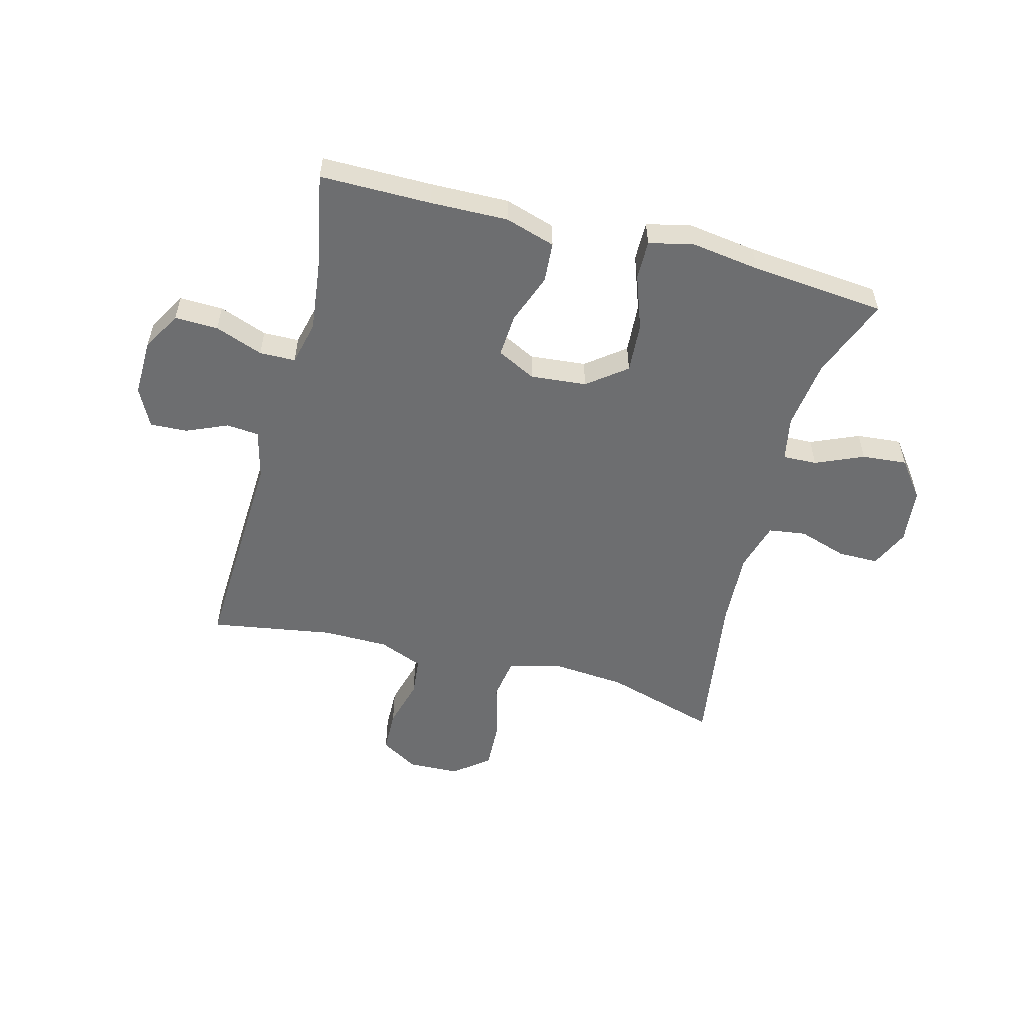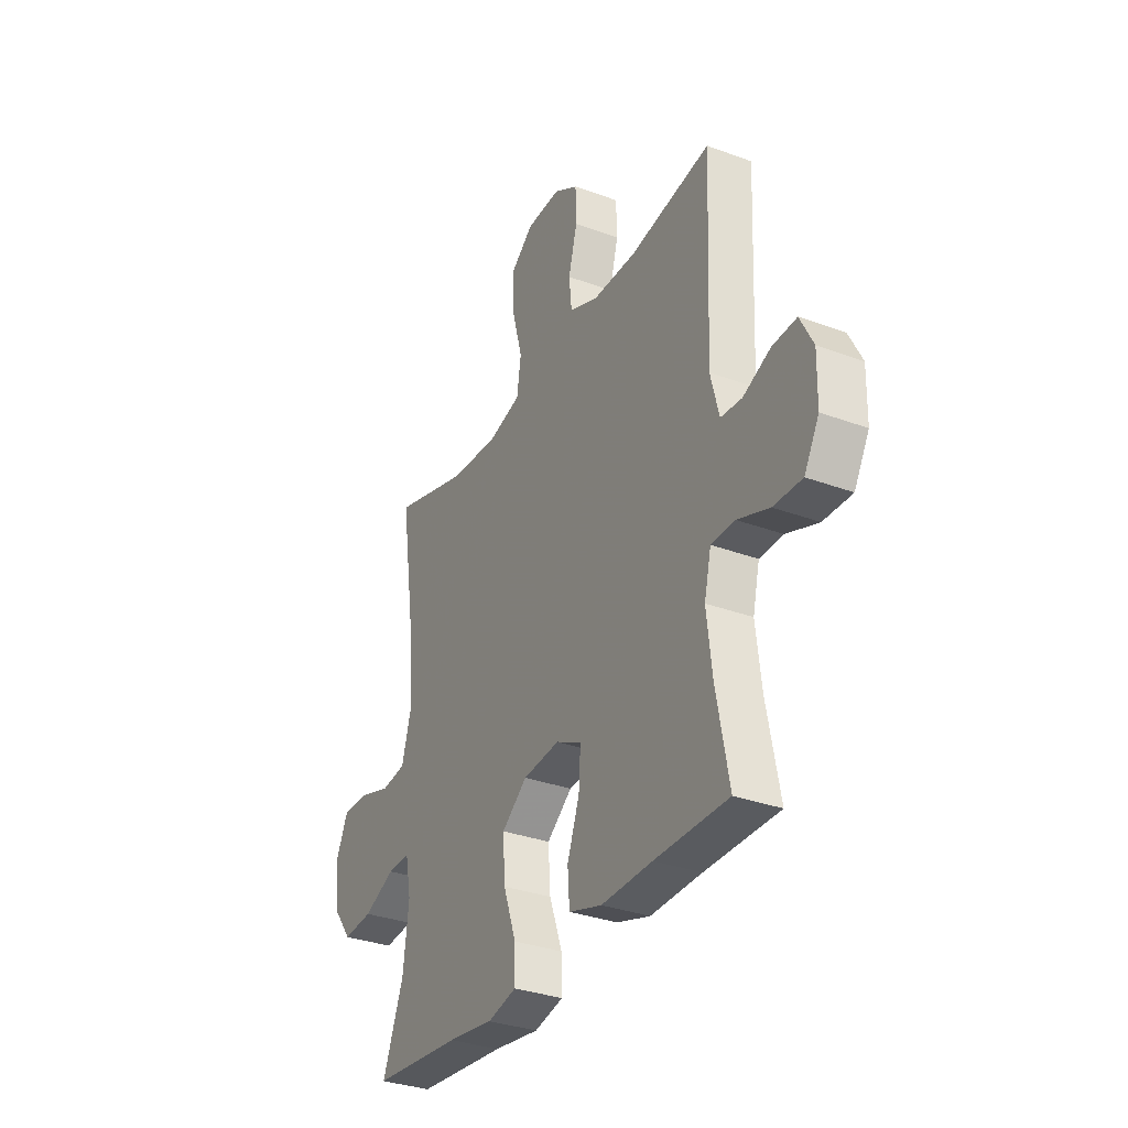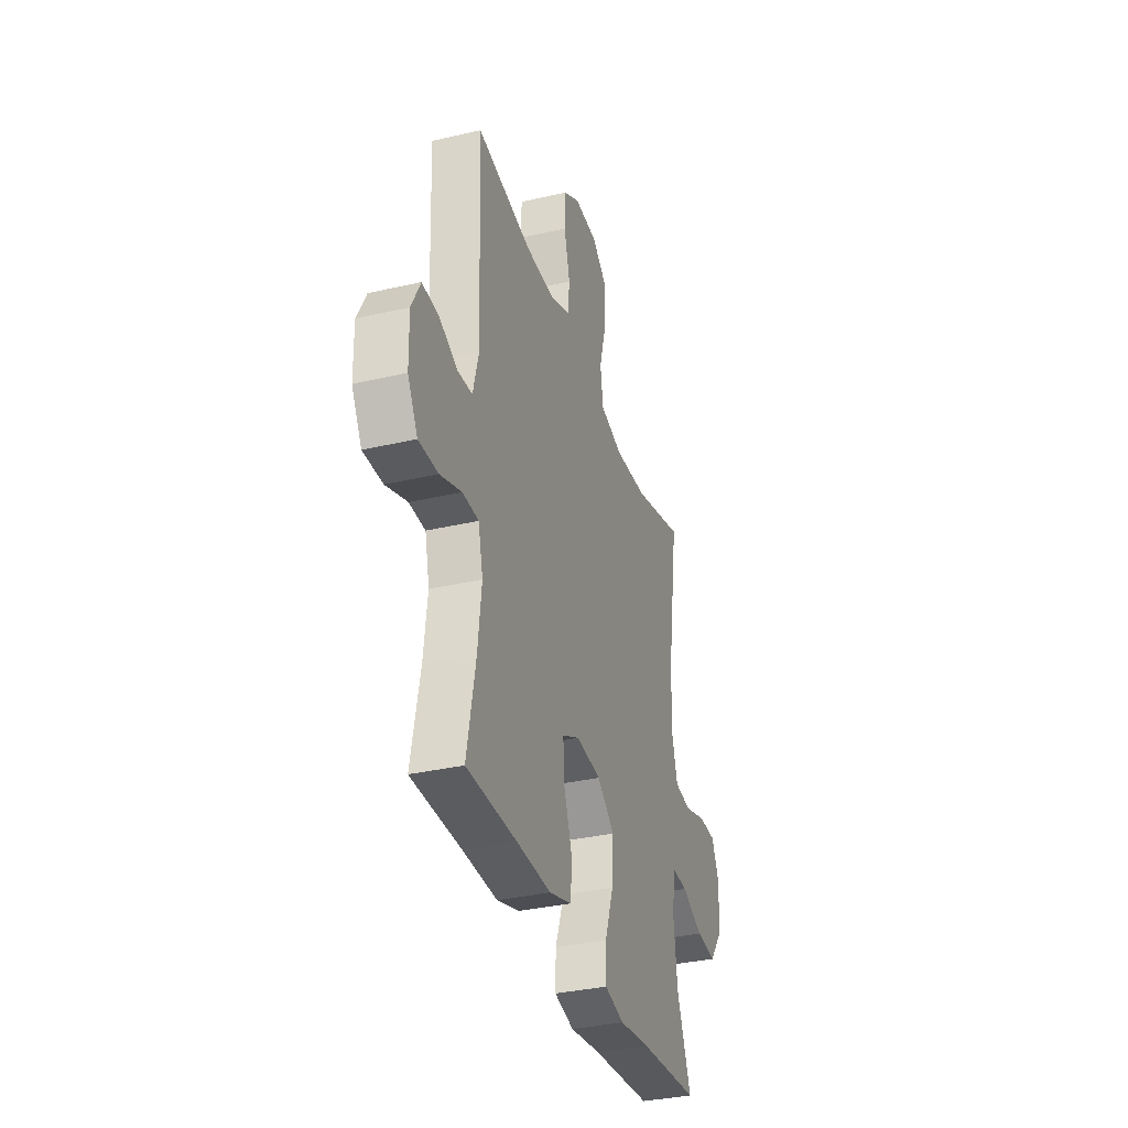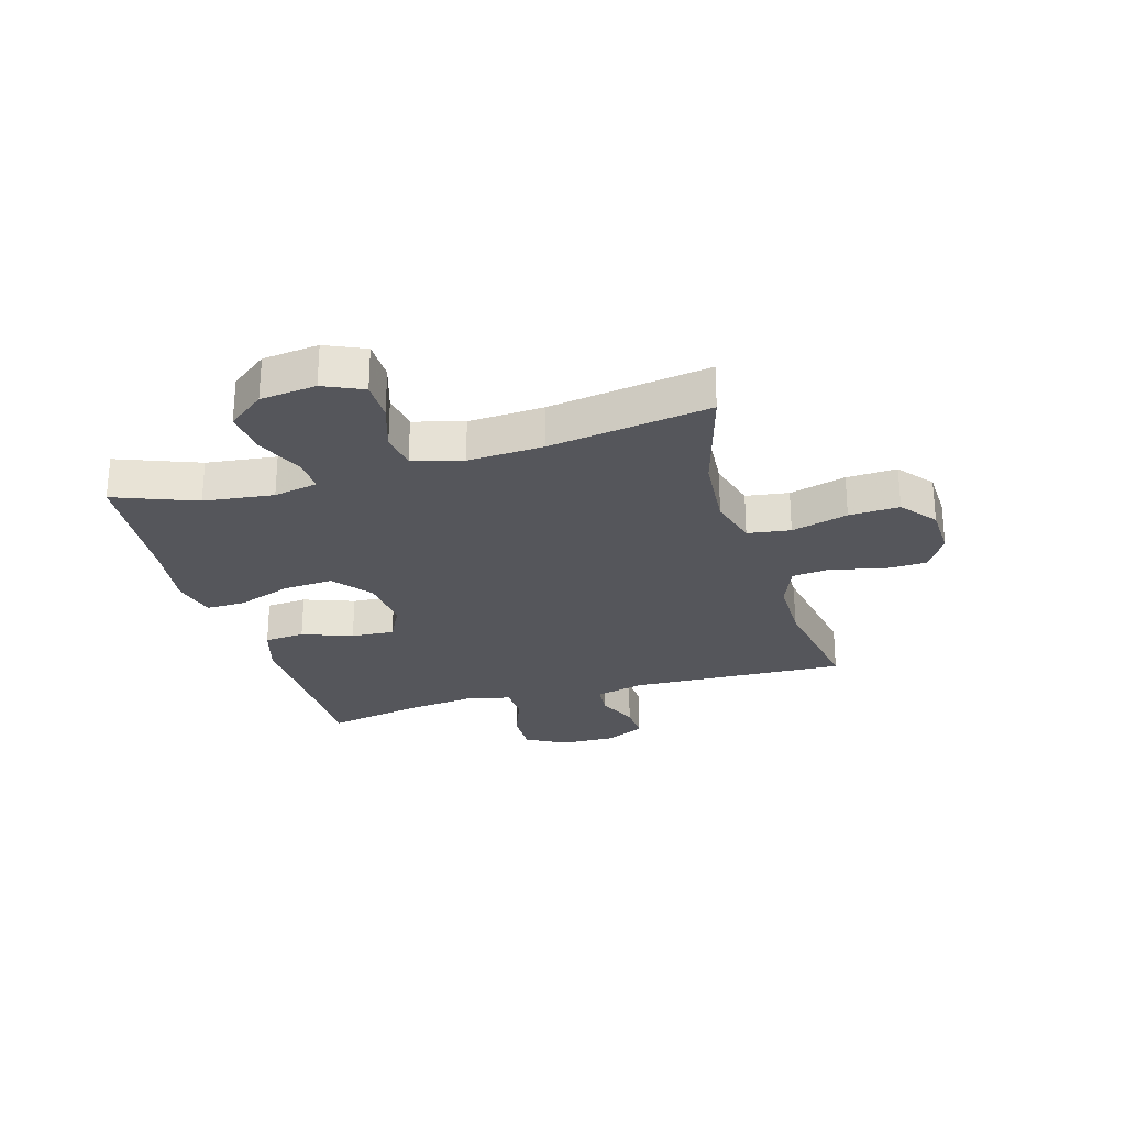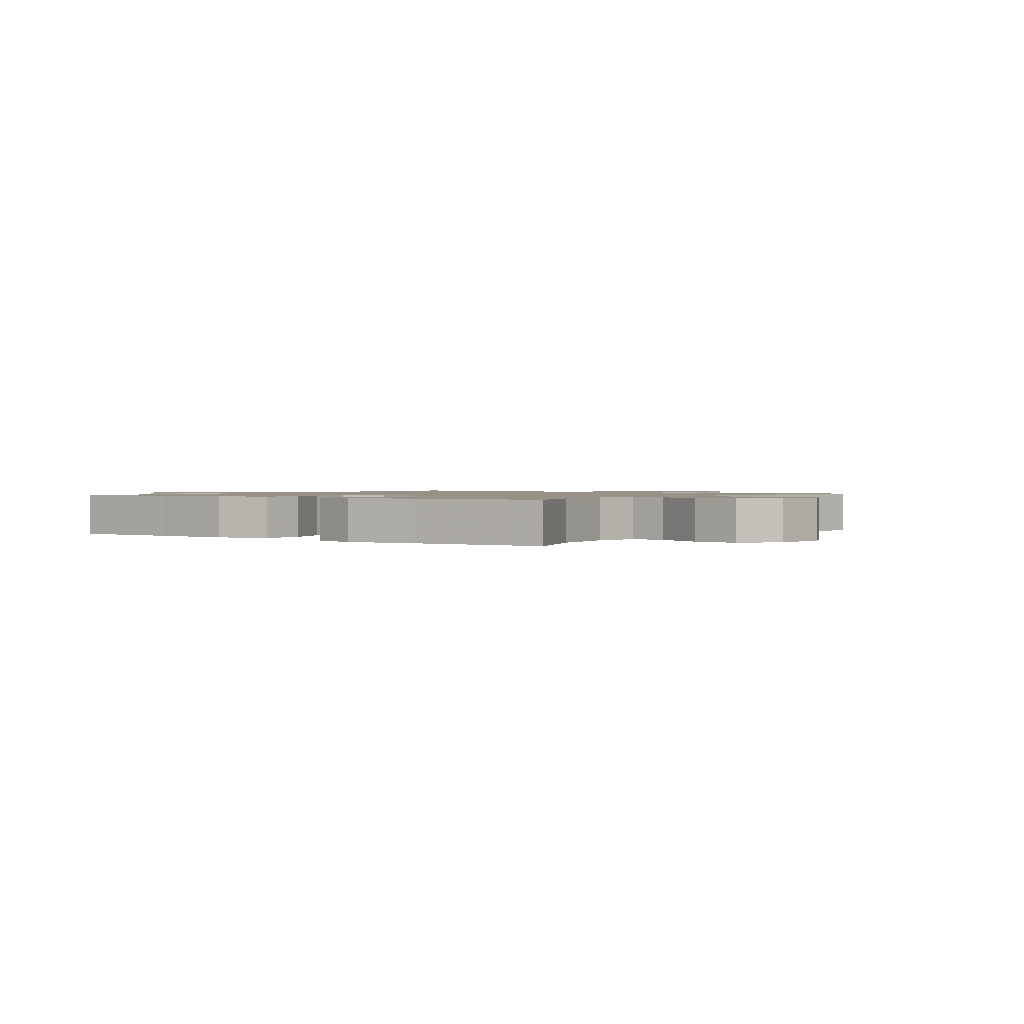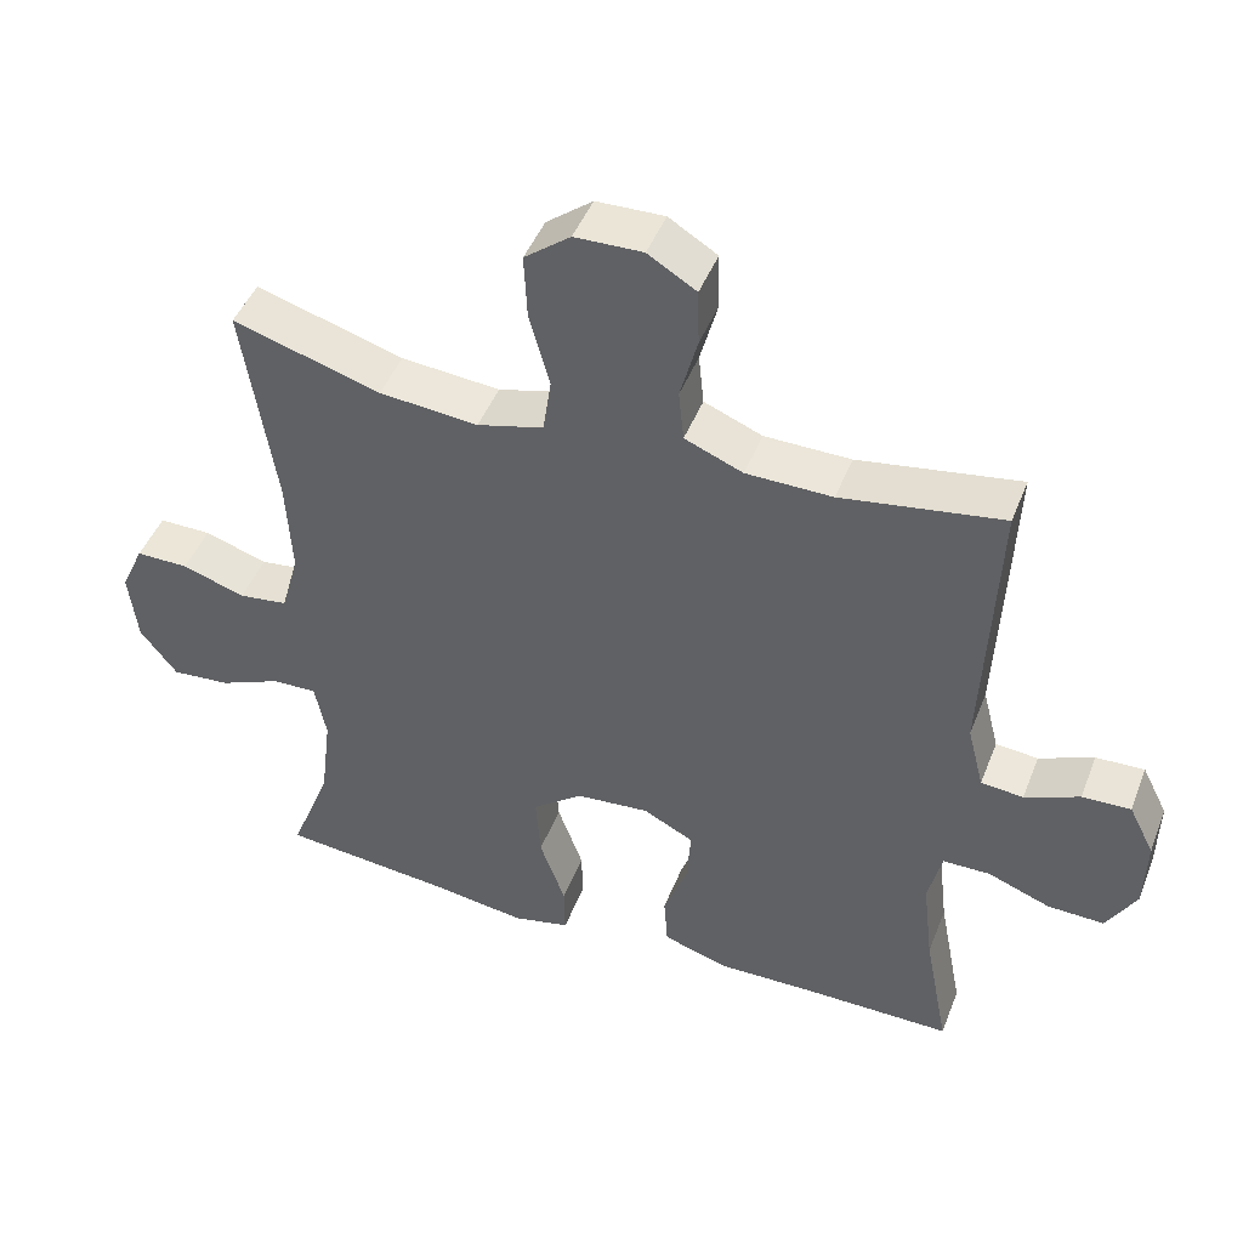
<metadata>
{"format":"obj","ext":"obj","renderer":"f3d","projection":"perspective","resolution":1024,"background":"white","views":[{"elev":-54.3,"azim":165.2,"up":"+Y"},{"elev":-32.6,"azim":62.8,"up":"+Z"},{"elev":-34.4,"azim":107.3,"up":"+Z"},{"elev":-26.3,"azim":-73.5,"up":"+Y"},{"elev":1.2,"azim":-144.0,"up":"+Y"},{"elev":46.2,"azim":20.9,"up":"+Z"}]}
</metadata>
<code>
v 0.5 0.07 -0.5
v 0.308 0.07 -0.5
v 0.174 0.07 -0.503
v 0.087 0.07 -0.476
v 0.082 0.07 -0.406
v 0.114 0.07 -0.319
v 0.119 0.07 -0.244
v 0.052 0.07 -0.21
v -0.045 0.07 -0.219
v -0.112 0.07 -0.271
v -0.106 0.07 -0.358
v -0.072 0.07 -0.453
v -0.071 0.07 -0.521
v -0.147 0.07 -0.539
v -0.267 0.07 -0.522
v -0.5 0.07 -0.5
v -0.445 0.07 -0.359
v -0.43 0.07 -0.238
v -0.445 0.07 -0.161
v -0.504 0.07 -0.163
v -0.587 0.07 -0.199
v -0.665 0.07 -0.206
v -0.714 0.07 -0.142
v -0.725 0.07 -0.045
v -0.694 0.07 0.023
v -0.624 0.07 0.023
v -0.54 0.07 -0.004
v -0.475 0.07 0.005
v -0.451 0.07 0.091
v -0.458 0.07 0.221
v -0.5 0.07 0.5
v -0.304 0.07 0.442
v -0.173 0.07 0.431
v -0.085 0.07 0.455
v -0.074 0.07 0.529
v -0.101 0.07 0.627
v -0.105 0.07 0.714
v -0.044 0.07 0.762
v 0.046 0.07 0.765
v 0.11 0.07 0.726
v 0.112 0.07 0.651
v 0.089 0.07 0.565
v 0.096 0.07 0.497
v 0.173 0.07 0.466
v 0.287 0.07 0.465
v 0.5 0.07 0.5
v 0.484 0.07 0.124
v 0.506 0.07 0.038
v 0.562 0.07 0.033
v 0.634 0.07 0.064
v 0.698 0.07 0.067
v 0.732 0.07 0
v 0.73 0.07 -0.098
v 0.691 0.07 -0.167
v 0.616 0.07 -0.165
v 0.533 0.07 -0.134
v 0.471 0.07 -0.135
v 0.453 0.07 -0.211
v 0.467 0.07 -0.329
v 0.5 0 -0.5
v 0.308 0 -0.5
v 0.174 0 -0.503
v 0.087 0 -0.476
v 0.082 0 -0.406
v 0.114 0 -0.319
v 0.119 0 -0.244
v 0.052 0 -0.21
v -0.045 0 -0.219
v -0.112 0 -0.271
v -0.106 0 -0.358
v -0.072 0 -0.453
v -0.071 0 -0.521
v -0.147 0 -0.539
v -0.267 0 -0.522
v -0.5 0 -0.5
v -0.445 0 -0.359
v -0.43 0 -0.238
v -0.445 0 -0.161
v -0.504 0 -0.163
v -0.587 0 -0.199
v -0.665 0 -0.206
v -0.714 0 -0.142
v -0.725 0 -0.045
v -0.694 0 0.023
v -0.624 0 0.023
v -0.54 0 -0.004
v -0.475 0 0.005
v -0.451 0 0.091
v -0.458 0 0.221
v -0.5 0 0.5
v -0.304 0 0.442
v -0.173 0 0.431
v -0.085 0 0.455
v -0.074 0 0.529
v -0.101 0 0.627
v -0.105 0 0.714
v -0.044 0 0.762
v 0.046 0 0.765
v 0.11 0 0.726
v 0.112 0 0.651
v 0.089 0 0.565
v 0.096 0 0.497
v 0.173 0 0.466
v 0.287 0 0.465
v 0.5 0 0.5
v 0.484 0 0.124
v 0.506 0 0.038
v 0.562 0 0.033
v 0.634 0 0.064
v 0.698 0 0.067
v 0.732 0 0
v 0.73 0 -0.098
v 0.691 0 -0.167
v 0.616 0 -0.165
v 0.533 0 -0.134
v 0.471 0 -0.135
v 0.453 0 -0.211
v 0.467 0 -0.329
f 53 54 55 56
f 53 56 57
f 52 53 57
f 49 50 51 52
f 48 49 52 57
f 47 48 57 58
f 45 46 47 58
f 39 40 41 42
f 39 42 43
f 38 39 43
f 35 36 37 38
f 35 38 43
f 34 35 43 44
f 30 31 32
f 29 30 32 33
f 28 29 33 34
f 24 25 26 27
f 24 27 28
f 23 24 28
f 20 21 22 23
f 19 20 23 28
f 18 19 28 34
f 15 16 17
f 11 12 13 14
f 10 11 14 15
f 3 4 5 6
f 2 3 6 7
f 59 1 2 7
f 58 59 7 8
f 45 58 8
f 44 45 8 9
f 34 44 9 10
f 17 18 34
f 10 15 17 34
f 115 114 113 112
f 116 115 112
f 116 112 111
f 111 110 109 108
f 116 111 108 107
f 117 116 107 106
f 117 106 105 104
f 101 100 99 98
f 102 101 98
f 102 98 97
f 97 96 95 94
f 102 97 94
f 103 102 94 93
f 91 90 89
f 92 91 89 88
f 93 92 88 87
f 86 85 84 83
f 87 86 83
f 87 83 82
f 82 81 80 79
f 87 82 79 78
f 93 87 78 77
f 76 75 74
f 73 72 71 70
f 74 73 70 69
f 65 64 63 62
f 66 65 62 61
f 66 61 60 118
f 67 66 118 117
f 67 117 104
f 68 67 104 103
f 69 68 103 93
f 93 77 76
f 93 76 74 69
f 1 60 61 2
f 2 61 62 3
f 3 62 63 4
f 4 63 64 5
f 5 64 65 6
f 6 65 66 7
f 7 66 67 8
f 8 67 68 9
f 9 68 69 10
f 10 69 70 11
f 11 70 71 12
f 12 71 72 13
f 13 72 73 14
f 14 73 74 15
f 15 74 75 16
f 16 75 76 17
f 17 76 77 18
f 18 77 78 19
f 19 78 79 20
f 20 79 80 21
f 21 80 81 22
f 22 81 82 23
f 23 82 83 24
f 24 83 84 25
f 25 84 85 26
f 26 85 86 27
f 27 86 87 28
f 28 87 88 29
f 29 88 89 30
f 30 89 90 31
f 31 90 91 32
f 32 91 92 33
f 33 92 93 34
f 34 93 94 35
f 35 94 95 36
f 36 95 96 37
f 37 96 97 38
f 38 97 98 39
f 39 98 99 40
f 40 99 100 41
f 41 100 101 42
f 42 101 102 43
f 43 102 103 44
f 44 103 104 45
f 45 104 105 46
f 46 105 106 47
f 47 106 107 48
f 48 107 108 49
f 49 108 109 50
f 50 109 110 51
f 51 110 111 52
f 52 111 112 53
f 53 112 113 54
f 54 113 114 55
f 55 114 115 56
f 56 115 116 57
f 57 116 117 58
f 58 117 118 59
f 59 118 60 1

</code>
